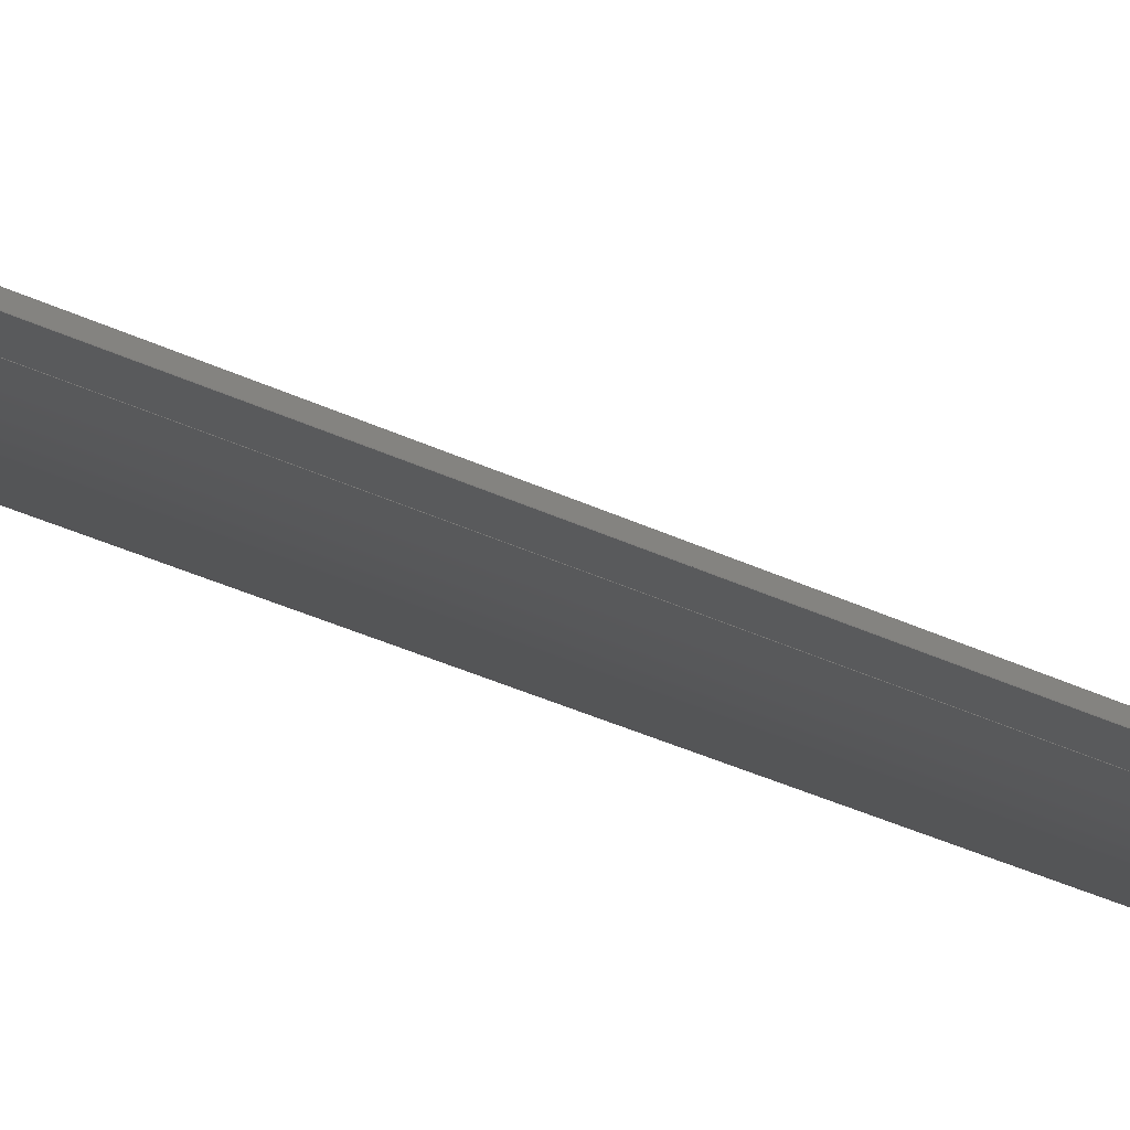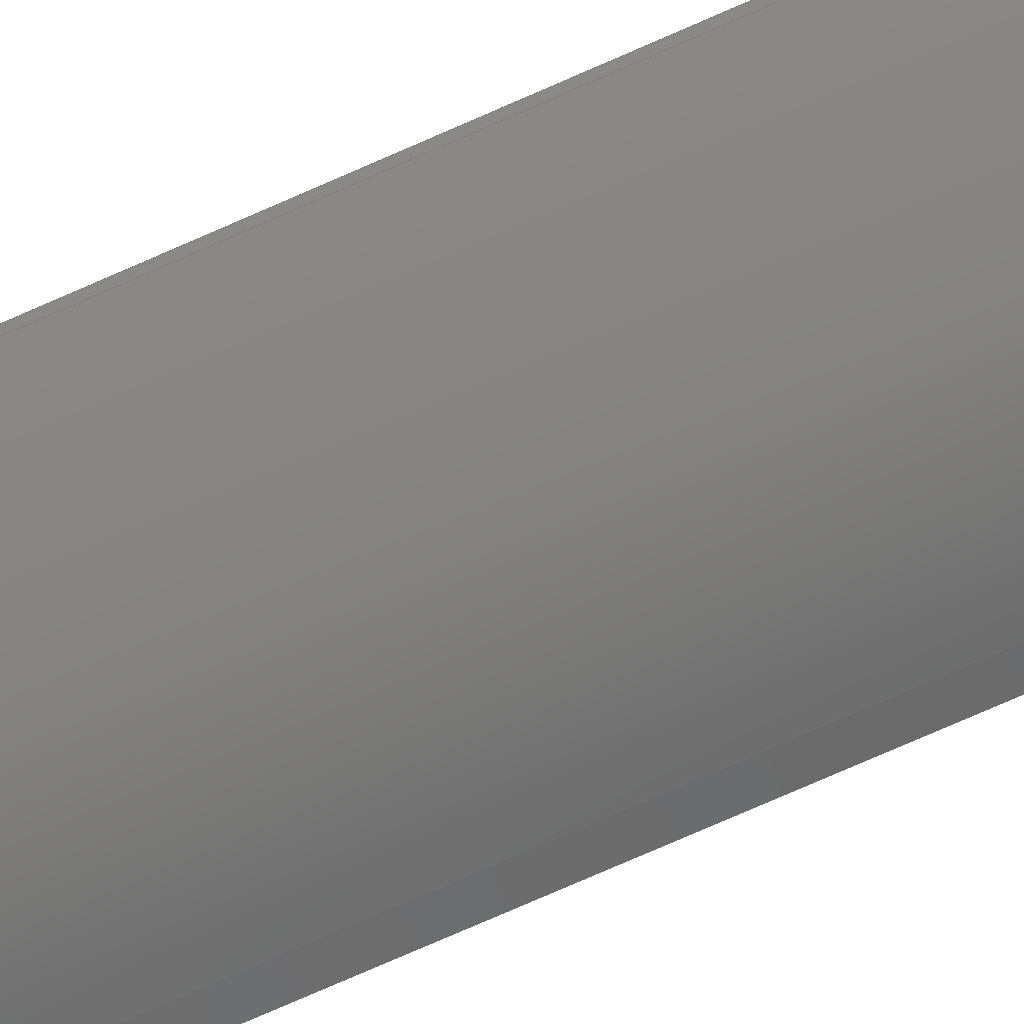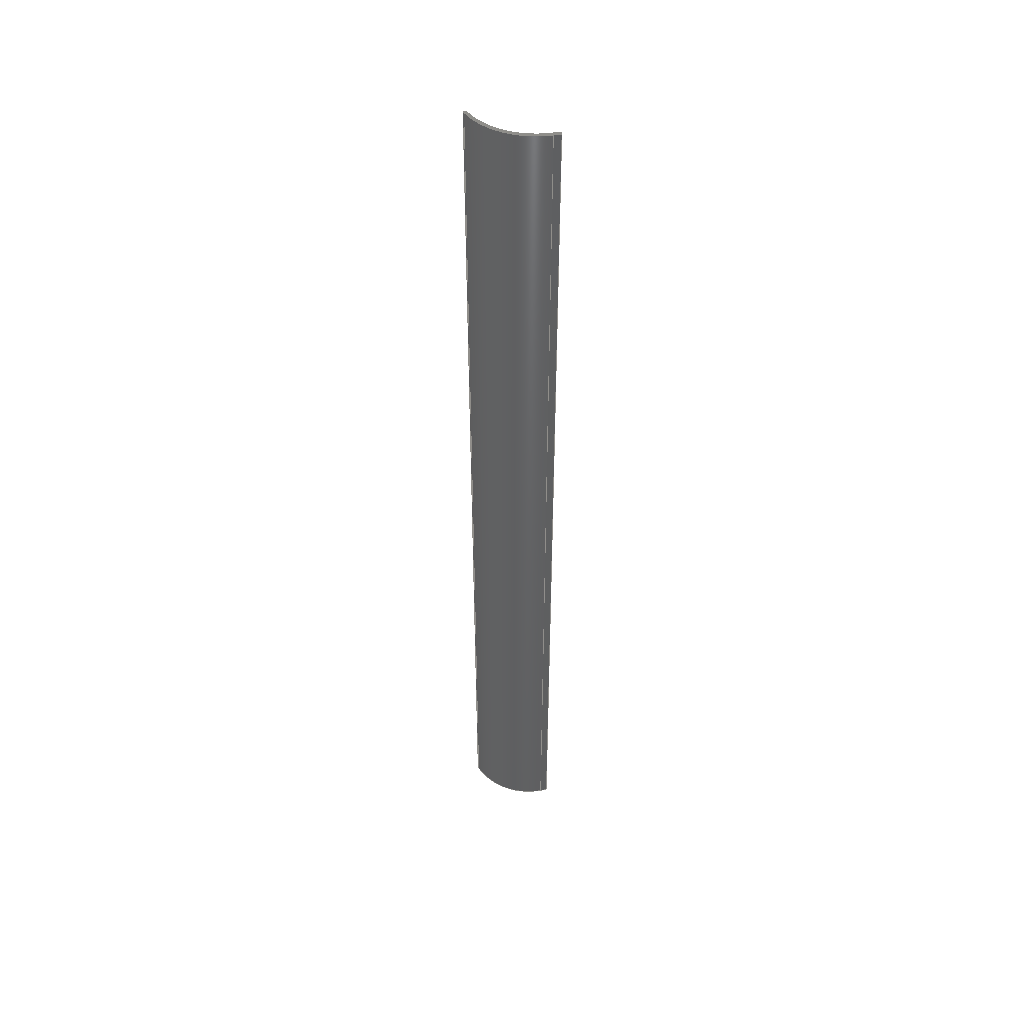
<metadata>
{"format":"step","ext":"stp","renderer":"f3d","projection":"perspective","resolution":1024,"background":"white","views":[{"elev":-16.7,"azim":38.1,"up":"+Y"},{"elev":-66.5,"azim":-65.1,"up":"+Y"},{"elev":45.9,"azim":-0.1,"up":"+Z"}]}
</metadata>
<code>
ISO-10303-21;
DATA;
#1=PRODUCT('Symmetry of F8_Skin_Front_Top_Balsa_2mm','','',(#2)) ;
#2=PRODUCT_CONTEXT(' ',#3,'mechanical') ;
#3=APPLICATION_CONTEXT('managed model based 3d engineering') ;
#4=PRODUCT_DEFINITION('',' ',#285,#5) ;
#5=PRODUCT_DEFINITION_CONTEXT('part definition',#3,' ') ;
#6=PRODUCT_DEFINITION_SHAPE(' ',' ',#4) ;
#7=MECHANICAL_DESIGN_GEOMETRIC_PRESENTATION_REPRESENTATION(' ',(#72),#291) ;
#8=PRODUCT_CATEGORY('part','specification') ;
#9=SHAPE_REPRESENTATION(' ',(#132),#291) ;
#10=CARTESIAN_POINT(' ',(0,0,0)) ;
#11=CARTESIAN_POINT('Axis2P3D Location',(429.3,26.66,327)) ;
#12=CARTESIAN_POINT('Axis2P3D Location',(429.3,26.66,654)) ;
#13=CARTESIAN_POINT('Vertex',(439.3,-21.31,654)) ;
#14=CARTESIAN_POINT('Vertex',(387.1,1.788,654)) ;
#15=CARTESIAN_POINT('Line Origine',(387.1,1.788,327)) ;
#16=CARTESIAN_POINT('Vertex',(387.1,1.788,0)) ;
#17=CARTESIAN_POINT('Axis2P3D Location',(429.3,26.66,0)) ;
#18=CARTESIAN_POINT('Vertex',(439.3,-21.31,0)) ;
#19=CARTESIAN_POINT('Line Origine',(439.3,-21.31,327)) ;
#20=CARTESIAN_POINT('Axis2P3D Location',(387.1,1.788,0)) ;
#21=CARTESIAN_POINT('Line Origine',(386.7,2.335,654)) ;
#22=CARTESIAN_POINT('Vertex',(386.4,2.882,654)) ;
#23=CARTESIAN_POINT('Line Origine',(386.4,2.882,327)) ;
#24=CARTESIAN_POINT('Vertex',(386.4,2.882,0)) ;
#25=CARTESIAN_POINT('Line Origine',(386.7,2.335,0)) ;
#26=CARTESIAN_POINT('Control Point',(388.8,2.803,0)) ;
#27=CARTESIAN_POINT('Control Point',(388.3,2.819,0)) ;
#28=CARTESIAN_POINT('Control Point',(387.8,2.835,0)) ;
#29=CARTESIAN_POINT('Control Point',(387.4,2.85,0)) ;
#30=CARTESIAN_POINT('Control Point',(386.9,2.866,0)) ;
#31=CARTESIAN_POINT('Control Point',(386.4,2.882,0)) ;
#32=CARTESIAN_POINT('Control Point',(388.8,2.803,654)) ;
#33=CARTESIAN_POINT('Control Point',(388.3,2.819,654)) ;
#34=CARTESIAN_POINT('Control Point',(387.8,2.835,654)) ;
#35=CARTESIAN_POINT('Control Point',(387.4,2.85,654)) ;
#36=CARTESIAN_POINT('Control Point',(386.9,2.866,654)) ;
#37=CARTESIAN_POINT('Control Point',(386.4,2.882,654)) ;
#38=CARTESIAN_POINT('Vertex',(388.8,2.803,654)) ;
#39=CARTESIAN_POINT('Line Origine',(388.8,2.803,327)) ;
#40=CARTESIAN_POINT('Vertex',(388.8,2.803,0)) ;
#41=CARTESIAN_POINT('Control Point',(388.8,2.803,0)) ;
#42=CARTESIAN_POINT('Control Point',(388.3,2.819,0)) ;
#43=CARTESIAN_POINT('Control Point',(387.8,2.835,0)) ;
#44=CARTESIAN_POINT('Control Point',(387.4,2.85,0)) ;
#45=CARTESIAN_POINT('Control Point',(386.9,2.866,0)) ;
#46=CARTESIAN_POINT('Control Point',(386.4,2.882,0)) ;
#47=CARTESIAN_POINT('Axis2P3D Location',(429.3,26.66,327)) ;
#48=CARTESIAN_POINT('Axis2P3D Location',(429.3,26.66,654)) ;
#49=CARTESIAN_POINT('Vertex',(438.9,-19.35,654)) ;
#50=CARTESIAN_POINT('Line Origine',(438.9,-19.35,327)) ;
#51=CARTESIAN_POINT('Vertex',(438.9,-19.35,0)) ;
#52=CARTESIAN_POINT('Axis2P3D Location',(429.3,26.66,0)) ;
#53=CARTESIAN_POINT('Axis2P3D Location',(438.9,-19.35,0)) ;
#54=CARTESIAN_POINT('Line Origine',(441.3,-18.84,654)) ;
#55=CARTESIAN_POINT('Vertex',(443.8,-18.33,654)) ;
#56=CARTESIAN_POINT('Line Origine',(443.8,-18.33,327)) ;
#57=CARTESIAN_POINT('Vertex',(443.8,-18.33,0)) ;
#58=CARTESIAN_POINT('Line Origine',(441.3,-18.84,0)) ;
#59=CARTESIAN_POINT('Axis2P3D Location',(443.8,-18.33,0)) ;
#60=CARTESIAN_POINT('Line Origine',(444,-19.31,654)) ;
#61=CARTESIAN_POINT('Vertex',(444.2,-20.29,654)) ;
#62=CARTESIAN_POINT('Line Origine',(444.2,-20.29,327)) ;
#63=CARTESIAN_POINT('Vertex',(444.2,-20.29,0)) ;
#64=CARTESIAN_POINT('Line Origine',(444,-19.31,0)) ;
#65=CARTESIAN_POINT('Axis2P3D Location',(439.3,-21.31,0)) ;
#66=CARTESIAN_POINT('Line Origine',(441.7,-20.8,654)) ;
#67=CARTESIAN_POINT('Line Origine',(441.7,-20.8,0)) ;
#68=CARTESIAN_POINT('Axis2P3D Location',(0,0,0)) ;
#69=CARTESIAN_POINT('Axis2P3D Location',(0,0,654)) ;
#70=PRODUCT_RELATED_PRODUCT_CATEGORY('part',$,(#1)) ;
#71=UNCERTAINTY_MEASURE_WITH_UNIT(LENGTH_MEASURE(0.005),#288,'distance_accuracy_value','CONFUSED CURVE UNCERTAINTY') ;
#72=STYLED_ITEM(' ',(#73),#245) ;
#73=PRESENTATION_STYLE_ASSIGNMENT((#74)) ;
#74=SURFACE_STYLE_USAGE(.BOTH.,#75) ;
#75=SURFACE_SIDE_STYLE(' ',(#76)) ;
#76=SURFACE_STYLE_FILL_AREA(#77) ;
#77=FILL_AREA_STYLE(' ',(#78)) ;
#78=FILL_AREA_STYLE_COLOUR(' ',#274) ;
#79=VECTOR('Line Direction',#98,1) ;
#80=VECTOR('Line Direction',#100,1) ;
#81=VECTOR('Line Direction',#103,1) ;
#82=VECTOR('Line Direction',#104,1) ;
#83=VECTOR('Line Direction',#105,1) ;
#84=VECTOR('Extrusion Surface Vector',#106,1) ;
#85=VECTOR('Line Direction',#107,1) ;
#86=VECTOR('Line Direction',#111,1) ;
#87=VECTOR('Line Direction',#115,1) ;
#88=VECTOR('Line Direction',#116,1) ;
#89=VECTOR('Line Direction',#117,1) ;
#90=VECTOR('Line Direction',#120,1) ;
#91=VECTOR('Line Direction',#121,1) ;
#92=VECTOR('Line Direction',#122,1) ;
#93=VECTOR('Line Direction',#125,1) ;
#94=VECTOR('Line Direction',#126,1) ;
#95=DIRECTION('Axis2P3D Direction',(0,0,-1)) ;
#96=DIRECTION('Axis2P3D XDirection',(0.2038,-0.979,0)) ;
#97=DIRECTION('Axis2P3D Direction',(0,0,-1)) ;
#98=DIRECTION('Vector Direction',(0,0,-1)) ;
#99=DIRECTION('Axis2P3D Direction',(0,0,-1)) ;
#100=DIRECTION('Vector Direction',(0,0,-1)) ;
#101=DIRECTION('Axis2P3D Direction',(0.8616,0.5076,-0)) ;
#102=DIRECTION('Axis2P3D XDirection',(-0.5076,0.8616,0)) ;
#103=DIRECTION('Vector Direction',(-0.5076,0.8616,0)) ;
#104=DIRECTION('Vector Direction',(0,0,1)) ;
#105=DIRECTION('Vector Direction',(-0.5076,0.8616,0)) ;
#106=DIRECTION('Vector Direction',(0,0,1)) ;
#107=DIRECTION('Vector Direction',(0,0,1)) ;
#108=DIRECTION('Axis2P3D Direction',(0,0,-1)) ;
#109=DIRECTION('Axis2P3D XDirection',(0.2038,-0.979,0)) ;
#110=DIRECTION('Axis2P3D Direction',(0,0,-1)) ;
#111=DIRECTION('Vector Direction',(0,0,-1)) ;
#112=DIRECTION('Axis2P3D Direction',(0,0,-1)) ;
#113=DIRECTION('Axis2P3D Direction',(0.2046,-0.9788,0)) ;
#114=DIRECTION('Axis2P3D XDirection',(0.9788,0.2046,0)) ;
#115=DIRECTION('Vector Direction',(0.9788,0.2046,0)) ;
#116=DIRECTION('Vector Direction',(0,0,1)) ;
#117=DIRECTION('Vector Direction',(0.9788,0.2046,0)) ;
#118=DIRECTION('Axis2P3D Direction',(-0.9787,-0.2054,0)) ;
#119=DIRECTION('Axis2P3D XDirection',(0.2054,-0.9787,0)) ;
#120=DIRECTION('Vector Direction',(0.2054,-0.9787,0)) ;
#121=DIRECTION('Vector Direction',(0,0,1)) ;
#122=DIRECTION('Vector Direction',(0.2054,-0.9787,0)) ;
#123=DIRECTION('Axis2P3D Direction',(0.2046,-0.9788,0)) ;
#124=DIRECTION('Axis2P3D XDirection',(0.9788,0.2046,0)) ;
#125=DIRECTION('Vector Direction',(0.9788,0.2046,0)) ;
#126=DIRECTION('Vector Direction',(0.9788,0.2046,0)) ;
#127=DIRECTION('Axis2P3D Direction',(0,0,-1)) ;
#128=DIRECTION('Axis2P3D XDirection',(1,0,0)) ;
#129=DIRECTION('Axis2P3D Direction',(0,0,-1)) ;
#130=DIRECTION('Axis2P3D XDirection',(1,0,0)) ;
#131=SHAPE_REPRESENTATION_RELATIONSHIP(' ',' ',#9,#260) ;
#132=AXIS2_PLACEMENT_3D(' ',#10,$,$) ;
#133=AXIS2_PLACEMENT_3D('Cylinder Axis2P3D',#11,#95,#96) ;
#134=AXIS2_PLACEMENT_3D('Circle Axis2P3D',#12,#97,$) ;
#135=AXIS2_PLACEMENT_3D('Circle Axis2P3D',#17,#99,$) ;
#136=AXIS2_PLACEMENT_3D('Plane Axis2P3D',#20,#101,#102) ;
#137=AXIS2_PLACEMENT_3D('Cylinder Axis2P3D',#47,#108,#109) ;
#138=AXIS2_PLACEMENT_3D('Circle Axis2P3D',#48,#110,$) ;
#139=AXIS2_PLACEMENT_3D('Circle Axis2P3D',#52,#112,$) ;
#140=AXIS2_PLACEMENT_3D('Plane Axis2P3D',#53,#113,#114) ;
#141=AXIS2_PLACEMENT_3D('Plane Axis2P3D',#59,#118,#119) ;
#142=AXIS2_PLACEMENT_3D('Plane Axis2P3D',#65,#123,#124) ;
#143=AXIS2_PLACEMENT_3D('Plane Axis2P3D',#68,#127,#128) ;
#144=AXIS2_PLACEMENT_3D('Plane Axis2P3D',#69,#129,#130) ;
#145=LINE('Line',#15,#79) ;
#146=LINE('Line',#19,#80) ;
#147=LINE('Line',#21,#81) ;
#148=LINE('Line',#23,#82) ;
#149=LINE('Line',#25,#83) ;
#150=LINE('Line',#39,#85) ;
#151=LINE('Line',#50,#86) ;
#152=LINE('Line',#54,#87) ;
#153=LINE('Line',#56,#88) ;
#154=LINE('Line',#58,#89) ;
#155=LINE('Line',#60,#90) ;
#156=LINE('Line',#62,#91) ;
#157=LINE('Line',#64,#92) ;
#158=LINE('Line',#66,#93) ;
#159=LINE('Line',#67,#94) ;
#160=CIRCLE('generated circle',#134,49) ;
#161=CIRCLE('generated circle',#135,49) ;
#162=CIRCLE('generated circle',#138,47) ;
#163=CIRCLE('generated circle',#139,47) ;
#164=PLANE('',#136) ;
#165=PLANE('',#140) ;
#166=PLANE('',#141) ;
#167=PLANE('',#142) ;
#168=PLANE('',#143) ;
#169=PLANE('',#144) ;
#170=CYLINDRICAL_SURFACE('generated cylinder',#133,49) ;
#171=CYLINDRICAL_SURFACE('generated cylinder',#137,47) ;
#172=EDGE_CURVE('',#246,#247,#160,.T.) ;
#173=EDGE_CURVE('',#248,#247,#145,.F.) ;
#174=EDGE_CURVE('',#249,#248,#161,.T.) ;
#175=EDGE_CURVE('',#249,#246,#146,.F.) ;
#176=EDGE_CURVE('',#247,#250,#147,.T.) ;
#177=EDGE_CURVE('',#251,#250,#148,.T.) ;
#178=EDGE_CURVE('',#248,#251,#149,.T.) ;
#179=EDGE_CURVE('',#250,#252,#272,.F.) ;
#180=EDGE_CURVE('',#253,#252,#150,.T.) ;
#181=EDGE_CURVE('',#251,#253,#273,.F.) ;
#182=EDGE_CURVE('',#252,#254,#162,.F.) ;
#183=EDGE_CURVE('',#255,#254,#151,.F.) ;
#184=EDGE_CURVE('',#253,#255,#163,.F.) ;
#185=EDGE_CURVE('',#254,#256,#152,.T.) ;
#186=EDGE_CURVE('',#257,#256,#153,.T.) ;
#187=EDGE_CURVE('',#255,#257,#154,.T.) ;
#188=EDGE_CURVE('',#256,#258,#155,.T.) ;
#189=EDGE_CURVE('',#259,#258,#156,.T.) ;
#190=EDGE_CURVE('',#257,#259,#157,.T.) ;
#191=EDGE_CURVE('',#258,#246,#158,.F.) ;
#192=EDGE_CURVE('',#259,#249,#159,.F.) ;
#193=CLOSED_SHELL('Closed Shell',(#261,#262,#263,#264,#265,#266,#267,#268,#269)) ;
#194=ORIENTED_EDGE('',*,*,#172,.T.) ;
#195=ORIENTED_EDGE('',*,*,#173,.F.) ;
#196=ORIENTED_EDGE('',*,*,#174,.F.) ;
#197=ORIENTED_EDGE('',*,*,#175,.T.) ;
#198=ORIENTED_EDGE('',*,*,#176,.T.) ;
#199=ORIENTED_EDGE('',*,*,#177,.F.) ;
#200=ORIENTED_EDGE('',*,*,#178,.F.) ;
#201=ORIENTED_EDGE('',*,*,#173,.T.) ;
#202=ORIENTED_EDGE('',*,*,#179,.T.) ;
#203=ORIENTED_EDGE('',*,*,#180,.F.) ;
#204=ORIENTED_EDGE('',*,*,#181,.F.) ;
#205=ORIENTED_EDGE('',*,*,#177,.T.) ;
#206=ORIENTED_EDGE('',*,*,#182,.T.) ;
#207=ORIENTED_EDGE('',*,*,#183,.F.) ;
#208=ORIENTED_EDGE('',*,*,#184,.F.) ;
#209=ORIENTED_EDGE('',*,*,#180,.T.) ;
#210=ORIENTED_EDGE('',*,*,#185,.T.) ;
#211=ORIENTED_EDGE('',*,*,#186,.F.) ;
#212=ORIENTED_EDGE('',*,*,#187,.F.) ;
#213=ORIENTED_EDGE('',*,*,#183,.T.) ;
#214=ORIENTED_EDGE('',*,*,#188,.T.) ;
#215=ORIENTED_EDGE('',*,*,#189,.F.) ;
#216=ORIENTED_EDGE('',*,*,#190,.F.) ;
#217=ORIENTED_EDGE('',*,*,#186,.T.) ;
#218=ORIENTED_EDGE('',*,*,#191,.T.) ;
#219=ORIENTED_EDGE('',*,*,#175,.F.) ;
#220=ORIENTED_EDGE('',*,*,#192,.F.) ;
#221=ORIENTED_EDGE('',*,*,#189,.T.) ;
#222=ORIENTED_EDGE('',*,*,#174,.T.) ;
#223=ORIENTED_EDGE('',*,*,#178,.T.) ;
#224=ORIENTED_EDGE('',*,*,#181,.T.) ;
#225=ORIENTED_EDGE('',*,*,#184,.T.) ;
#226=ORIENTED_EDGE('',*,*,#187,.T.) ;
#227=ORIENTED_EDGE('',*,*,#190,.T.) ;
#228=ORIENTED_EDGE('',*,*,#192,.T.) ;
#229=ORIENTED_EDGE('',*,*,#191,.F.) ;
#230=ORIENTED_EDGE('',*,*,#188,.F.) ;
#231=ORIENTED_EDGE('',*,*,#185,.F.) ;
#232=ORIENTED_EDGE('',*,*,#182,.F.) ;
#233=ORIENTED_EDGE('',*,*,#179,.F.) ;
#234=ORIENTED_EDGE('',*,*,#176,.F.) ;
#235=ORIENTED_EDGE('',*,*,#172,.F.) ;
#236=EDGE_LOOP('',(#194,#195,#196,#197)) ;
#237=EDGE_LOOP('',(#198,#199,#200,#201)) ;
#238=EDGE_LOOP('',(#202,#203,#204,#205)) ;
#239=EDGE_LOOP('',(#206,#207,#208,#209)) ;
#240=EDGE_LOOP('',(#210,#211,#212,#213)) ;
#241=EDGE_LOOP('',(#214,#215,#216,#217)) ;
#242=EDGE_LOOP('',(#218,#219,#220,#221)) ;
#243=EDGE_LOOP('',(#222,#223,#224,#225,#226,#227,#228)) ;
#244=EDGE_LOOP('',(#229,#230,#231,#232,#233,#234,#235)) ;
#245=MANIFOLD_SOLID_BREP('PartBody',#193) ;
#246=VERTEX_POINT('',#13) ;
#247=VERTEX_POINT('',#14) ;
#248=VERTEX_POINT('',#16) ;
#249=VERTEX_POINT('',#18) ;
#250=VERTEX_POINT('',#22) ;
#251=VERTEX_POINT('',#24) ;
#252=VERTEX_POINT('',#38) ;
#253=VERTEX_POINT('',#40) ;
#254=VERTEX_POINT('',#49) ;
#255=VERTEX_POINT('',#51) ;
#256=VERTEX_POINT('',#55) ;
#257=VERTEX_POINT('',#57) ;
#258=VERTEX_POINT('',#61) ;
#259=VERTEX_POINT('',#63) ;
#260=ADVANCED_BREP_SHAPE_REPRESENTATION('NONE',(#245),#291) ;
#261=ADVANCED_FACE('PartBody',(#275),#170,.T.) ;
#262=ADVANCED_FACE('PartBody',(#276),#164,.F.) ;
#263=ADVANCED_FACE('PartBody',(#277),#287,.T.) ;
#264=ADVANCED_FACE('PartBody',(#278),#171,.F.) ;
#265=ADVANCED_FACE('PartBody',(#279),#165,.F.) ;
#266=ADVANCED_FACE('PartBody',(#280),#166,.F.) ;
#267=ADVANCED_FACE('PartBody',(#281),#167,.T.) ;
#268=ADVANCED_FACE('PartBody',(#282),#168,.T.) ;
#269=ADVANCED_FACE('PartBody',(#283),#169,.F.) ;
#270=APPLICATION_PROTOCOL_DEFINITION('international standard','ap242_managed_model_based_3d_engineering',2014,#3) ;
#271=B_SPLINE_CURVE_WITH_KNOTS('',5,(#26,#27,#28,#29,#30,#31),.UNSPECIFIED.,.F.,.U.,(6,6),(0,2.369),.UNSPECIFIED.) ;
#272=B_SPLINE_CURVE_WITH_KNOTS('',5,(#32,#33,#34,#35,#36,#37),.UNSPECIFIED.,.F.,.U.,(6,6),(5.001e+05,5.001e+05),.UNSPECIFIED.) ;
#273=B_SPLINE_CURVE_WITH_KNOTS('',5,(#41,#42,#43,#44,#45,#46),.UNSPECIFIED.,.F.,.U.,(6,6),(5.001e+05,5.001e+05),.UNSPECIFIED.) ;
#274=COLOUR_RGB('Colour',0.8235,0.8235,1) ;
#275=FACE_OUTER_BOUND('',#236,.T.) ;
#276=FACE_OUTER_BOUND('',#237,.T.) ;
#277=FACE_OUTER_BOUND('',#238,.T.) ;
#278=FACE_OUTER_BOUND('',#239,.T.) ;
#279=FACE_OUTER_BOUND('',#240,.T.) ;
#280=FACE_OUTER_BOUND('',#241,.T.) ;
#281=FACE_OUTER_BOUND('',#242,.T.) ;
#282=FACE_OUTER_BOUND('',#243,.T.) ;
#283=FACE_OUTER_BOUND('',#244,.T.) ;
#284=PRODUCT_CATEGORY_RELATIONSHIP(' ',' ',#8,#70) ;
#285=PRODUCT_DEFINITION_FORMATION_WITH_SPECIFIED_SOURCE('',' ',#1,.NOT_KNOWN.) ;
#286=SHAPE_DEFINITION_REPRESENTATION(#6,#9) ;
#287=SURFACE_OF_LINEAR_EXTRUSION('generated tabulated cylinder',#271,#84) ;
#288=(LENGTH_UNIT()NAMED_UNIT(*)SI_UNIT(.MILLI.,.METRE.)) ;
#289=(NAMED_UNIT(*)PLANE_ANGLE_UNIT()SI_UNIT($,.RADIAN.)) ;
#290=(NAMED_UNIT(*)SI_UNIT($,.STERADIAN.)SOLID_ANGLE_UNIT()) ;
#291=(GEOMETRIC_REPRESENTATION_CONTEXT(3)GLOBAL_UNCERTAINTY_ASSIGNED_CONTEXT((#71))GLOBAL_UNIT_ASSIGNED_CONTEXT((#288,#289,#290))REPRESENTATION_CONTEXT(' ',' ')) ;
ENDSEC;
END-ISO-10303-21;

</code>
